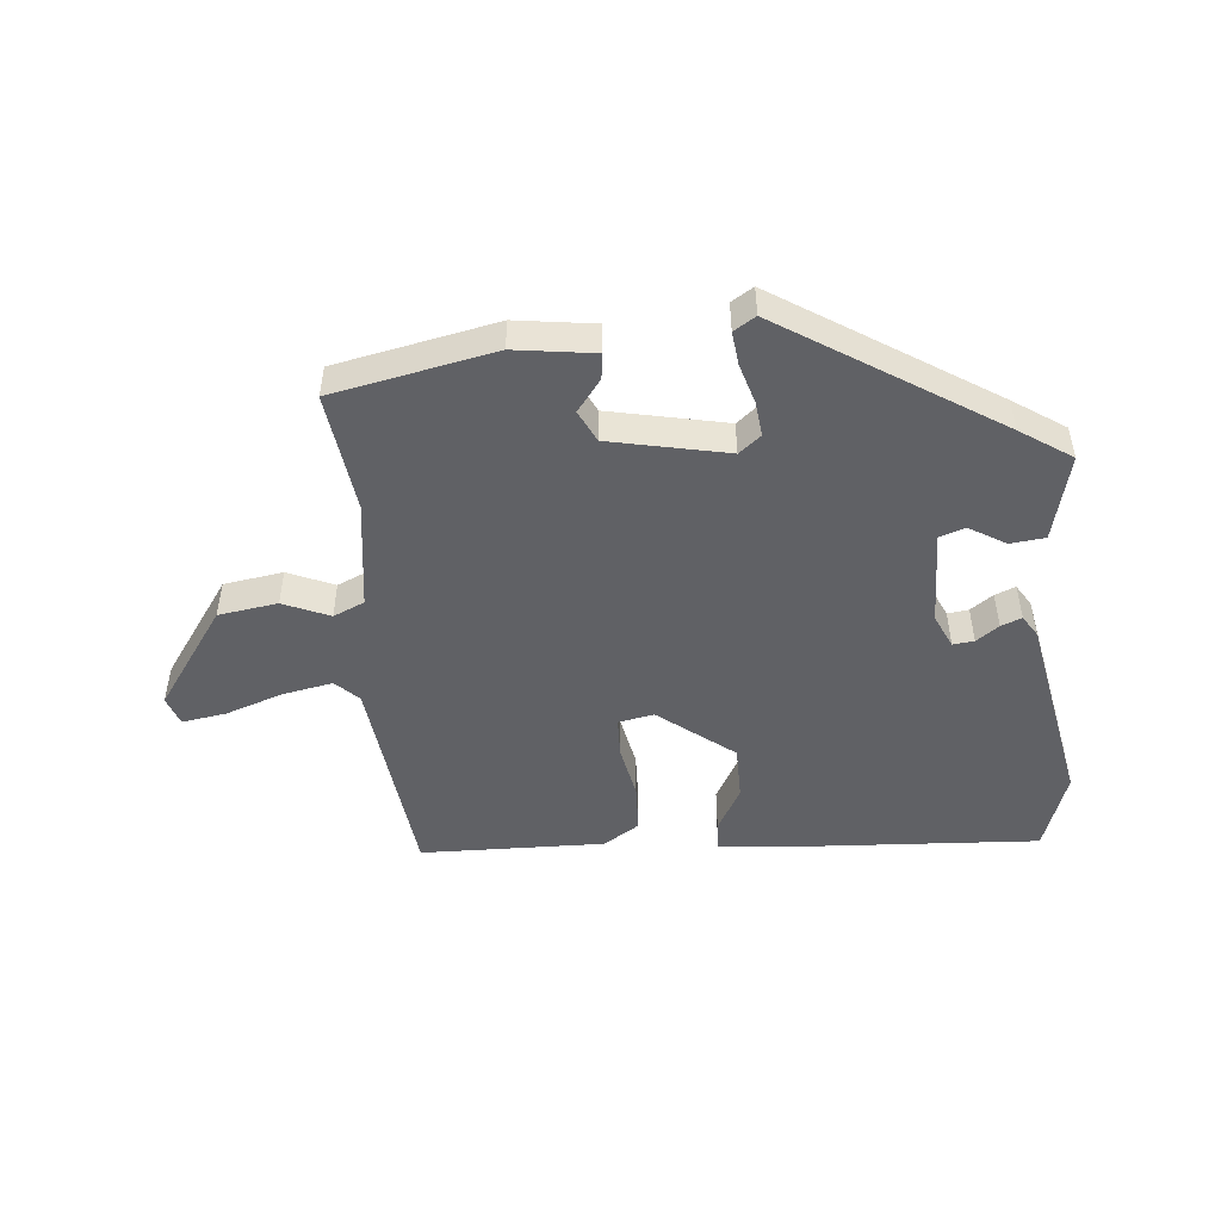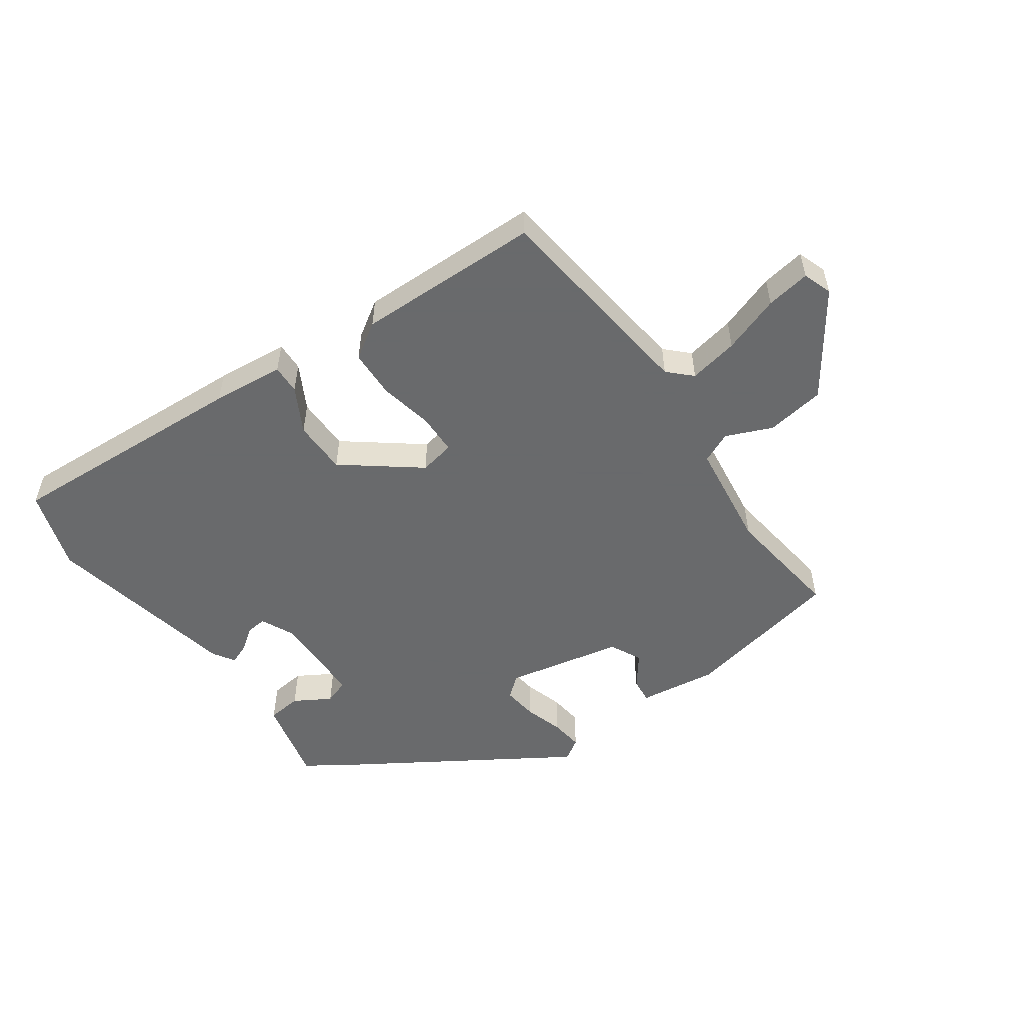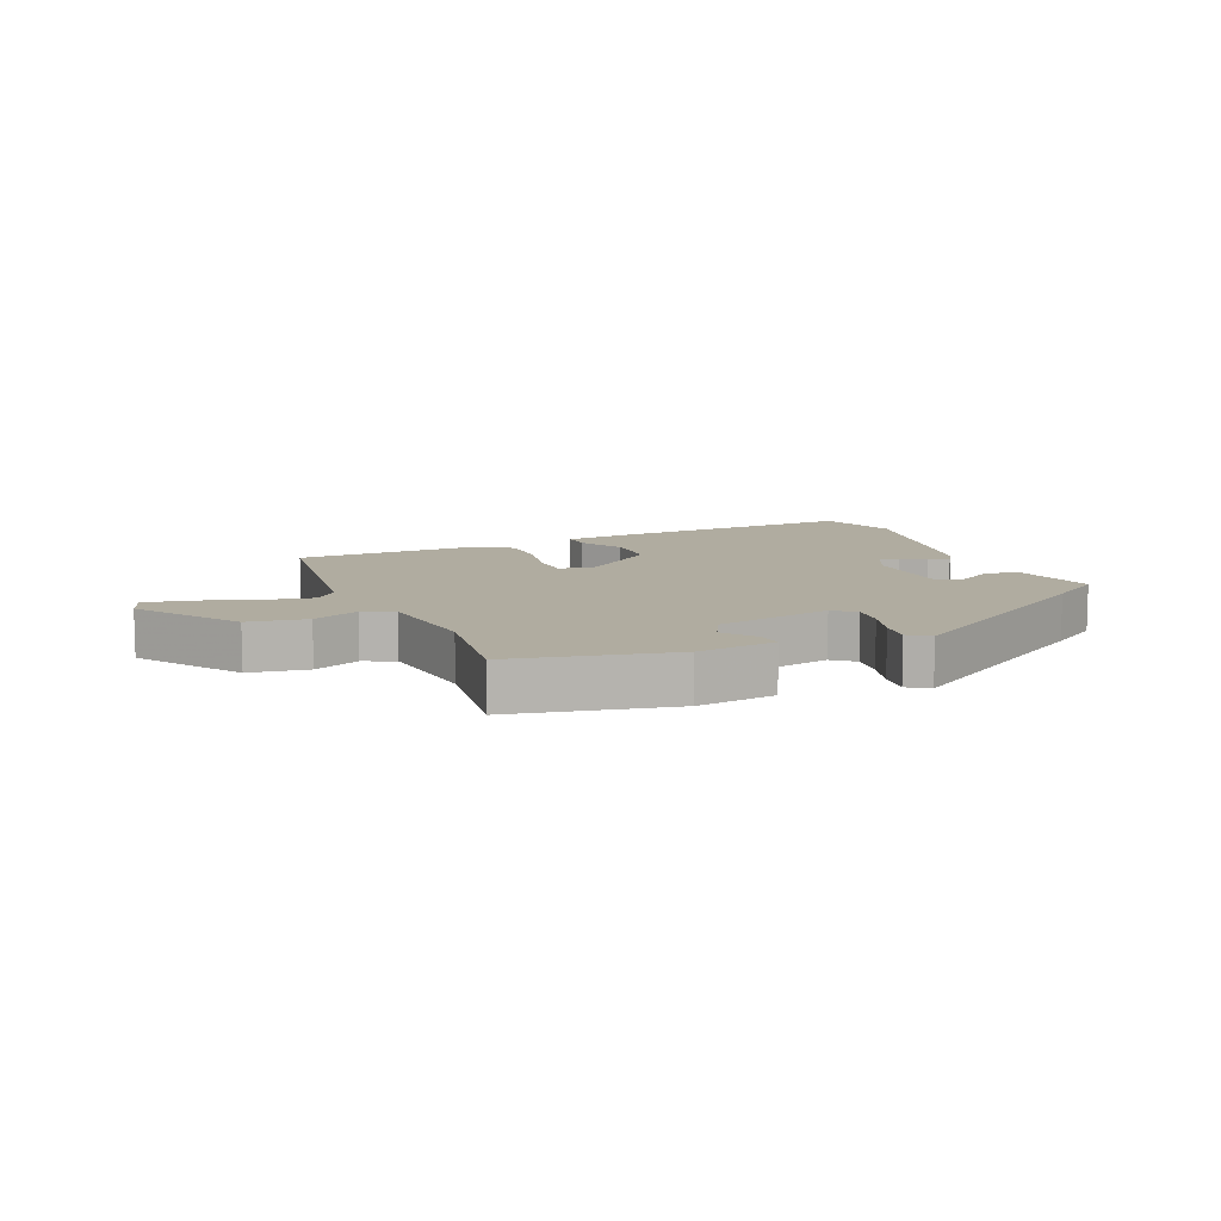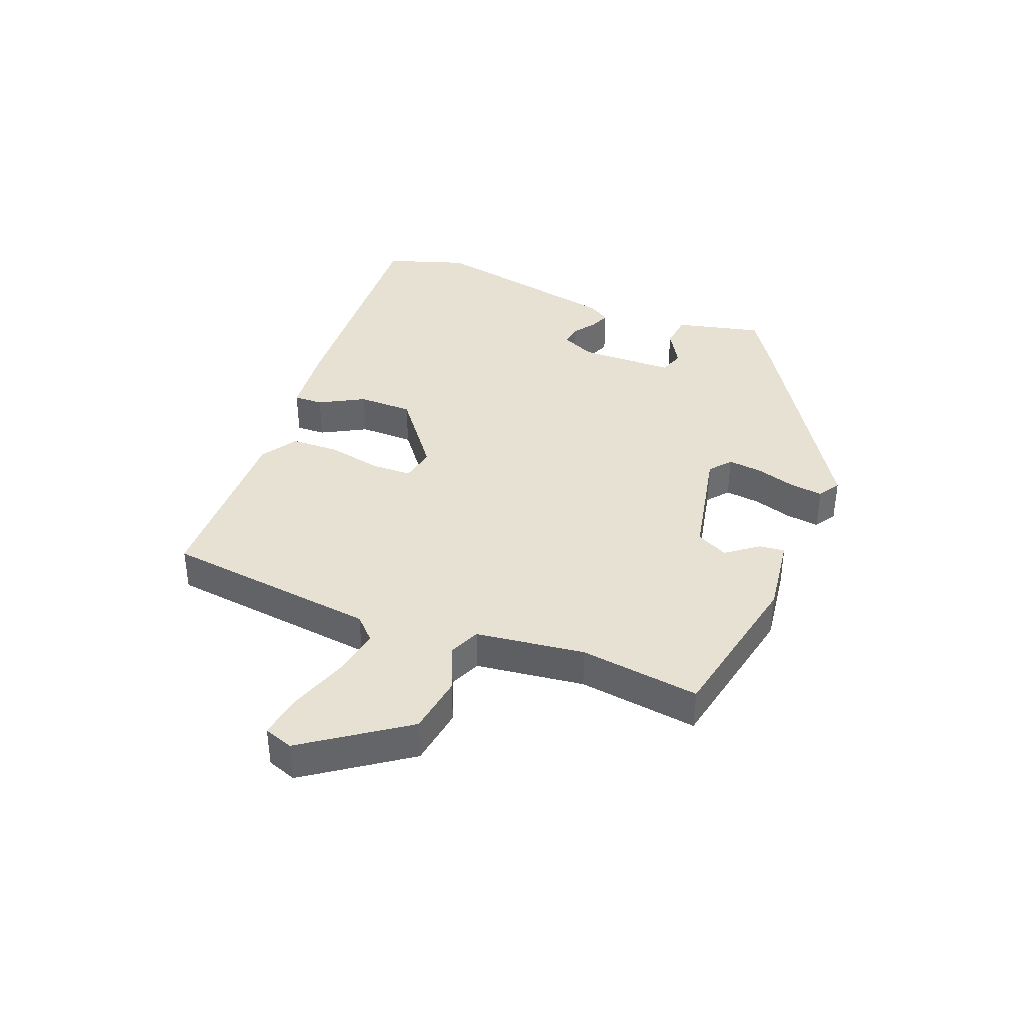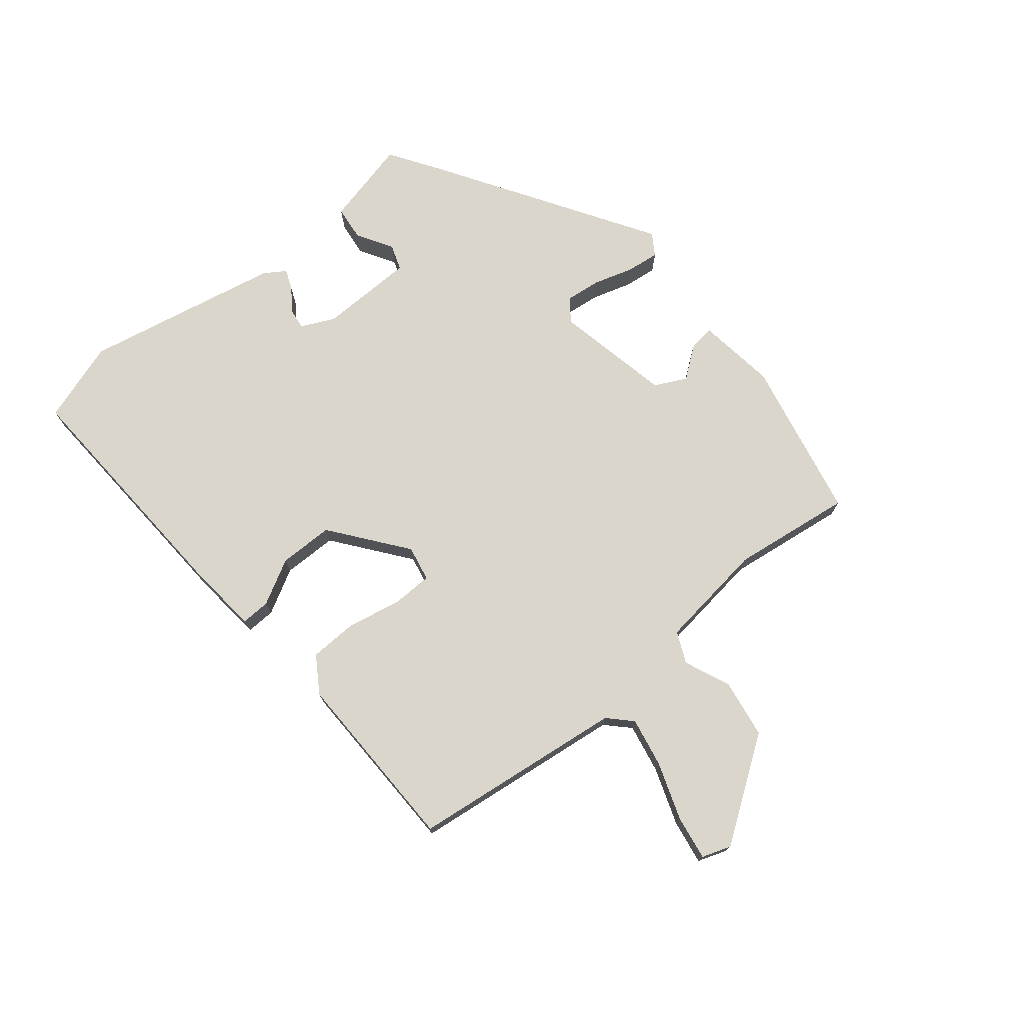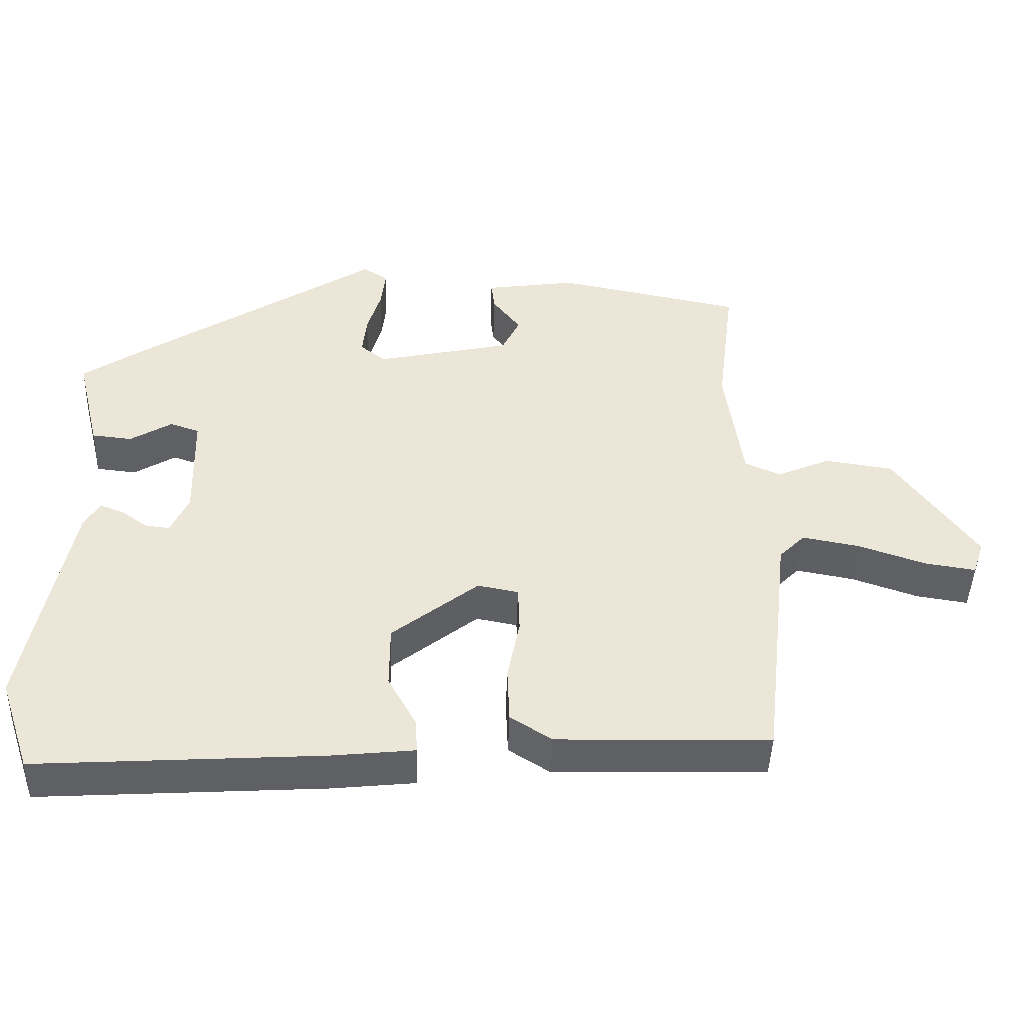
<metadata>
{"format":"obj","ext":"obj","renderer":"f3d","projection":"perspective","resolution":1024,"background":"white","views":[{"elev":-48.9,"azim":5.4,"up":"+Y"},{"elev":-52.9,"azim":-144.4,"up":"+Y"},{"elev":10.0,"azim":-22.5,"up":"+Y"},{"elev":38.8,"azim":-68.2,"up":"+Y"},{"elev":74.1,"azim":-128.8,"up":"+Y"},{"elev":-45.0,"azim":178.2,"up":"+Z"}]}
</metadata>
<code>
v -0.497 0.07 0.454
v -0.238 0.07 0.506
v -0.111 0.07 0.488
v -0.116 0.07 0.447
v -0.155 0.07 0.396
v -0.13 0.07 0.345
v 0.058 0.07 0.305
v 0.093 0.07 0.333
v 0.087 0.07 0.389
v 0.068 0.07 0.453
v 0.062 0.07 0.506
v 0.097 0.07 0.528
v 0.439 0.07 0.309
v 0.521 0.07 0.254
v 0.487 0.07 0.115
v 0.431 0.07 0.109
v 0.373 0.07 0.144
v 0.332 0.07 0.13
v 0.328 0.07 -0.023
v 0.353 0.07 -0.077
v 0.387 0.07 -0.073
v 0.423 0.07 -0.047
v 0.456 0.07 -0.034
v 0.478 0.07 -0.069
v 0.539 0.07 -0.385
v 0.495 0.07 -0.515
v 0.098 0.07 -0.491
v -0.018 0.07 -0.479
v -0.016 0.07 -0.432
v 0.024 0.07 -0.36
v 0.024 0.07 -0.272
v -0.096 0.07 -0.178
v -0.153 0.07 -0.189
v -0.155 0.07 -0.254
v -0.138 0.07 -0.341
v -0.141 0.07 -0.419
v -0.199 0.07 -0.456
v -0.495 0.07 -0.449
v -0.534 0.07 -0.104
v -0.57 0.07 -0.068
v -0.65 0.07 -0.083
v -0.743 0.07 -0.115
v -0.814 0.07 -0.126
v -0.83 0.07 -0.079
v -0.716 0.07 0.082
v -0.621 0.07 0.096
v -0.547 0.07 0.064
v -0.497 0.07 0.086
v -0.473 0.07 0.261
v -0.497 0 0.454
v -0.238 0 0.506
v -0.111 0 0.488
v -0.116 0 0.447
v -0.155 0 0.396
v -0.13 0 0.345
v 0.058 0 0.305
v 0.093 0 0.333
v 0.087 0 0.389
v 0.068 0 0.453
v 0.062 0 0.506
v 0.097 0 0.528
v 0.439 0 0.309
v 0.521 0 0.254
v 0.487 0 0.115
v 0.431 0 0.109
v 0.373 0 0.144
v 0.332 0 0.13
v 0.328 0 -0.023
v 0.353 0 -0.077
v 0.387 0 -0.073
v 0.423 0 -0.047
v 0.456 0 -0.034
v 0.478 0 -0.069
v 0.539 0 -0.385
v 0.495 0 -0.515
v 0.098 0 -0.491
v -0.018 0 -0.479
v -0.016 0 -0.432
v 0.024 0 -0.36
v 0.024 0 -0.272
v -0.096 0 -0.178
v -0.153 0 -0.189
v -0.155 0 -0.254
v -0.138 0 -0.341
v -0.141 0 -0.419
v -0.199 0 -0.456
v -0.495 0 -0.449
v -0.534 0 -0.104
v -0.57 0 -0.068
v -0.65 0 -0.083
v -0.743 0 -0.115
v -0.814 0 -0.126
v -0.83 0 -0.079
v -0.716 0 0.082
v -0.621 0 0.096
v -0.547 0 0.064
v -0.497 0 0.086
v -0.473 0 0.261
f 44 45 46 47
f 44 47 48
f 41 42 43 44
f 40 41 44 48
f 39 40 48
f 38 39 48
f 37 38 48 49
f 34 35 36 37
f 33 34 37 49
f 27 28 29 30
f 27 30 31
f 26 27 31
f 25 26 31 32
f 21 22 23 24
f 20 21 24 25
f 14 15 16 17
f 14 17 18
f 13 14 18
f 12 13 18
f 9 10 11 12
f 8 9 12 18
f 7 8 18 19
f 2 3 4 5
f 2 5 6
f 1 2 6
f 32 33 49 1
f 20 25 32 1
f 6 7 19 20
f 1 6 20
f 96 95 94 93
f 97 96 93
f 93 92 91 90
f 97 93 90 89
f 97 89 88
f 97 88 87
f 98 97 87 86
f 86 85 84 83
f 98 86 83 82
f 79 78 77 76
f 80 79 76
f 80 76 75
f 81 80 75 74
f 73 72 71 70
f 74 73 70 69
f 66 65 64 63
f 67 66 63
f 67 63 62
f 67 62 61
f 61 60 59 58
f 67 61 58 57
f 68 67 57 56
f 54 53 52 51
f 55 54 51
f 55 51 50
f 50 98 82 81
f 50 81 74 69
f 69 68 56 55
f 69 55 50
f 1 50 51 2
f 2 51 52 3
f 3 52 53 4
f 4 53 54 5
f 5 54 55 6
f 6 55 56 7
f 7 56 57 8
f 8 57 58 9
f 9 58 59 10
f 10 59 60 11
f 11 60 61 12
f 12 61 62 13
f 13 62 63 14
f 14 63 64 15
f 15 64 65 16
f 16 65 66 17
f 17 66 67 18
f 18 67 68 19
f 19 68 69 20
f 20 69 70 21
f 21 70 71 22
f 22 71 72 23
f 23 72 73 24
f 24 73 74 25
f 25 74 75 26
f 26 75 76 27
f 27 76 77 28
f 28 77 78 29
f 29 78 79 30
f 30 79 80 31
f 31 80 81 32
f 32 81 82 33
f 33 82 83 34
f 34 83 84 35
f 35 84 85 36
f 36 85 86 37
f 37 86 87 38
f 38 87 88 39
f 39 88 89 40
f 40 89 90 41
f 41 90 91 42
f 42 91 92 43
f 43 92 93 44
f 44 93 94 45
f 45 94 95 46
f 46 95 96 47
f 47 96 97 48
f 48 97 98 49
f 49 98 50 1

</code>
